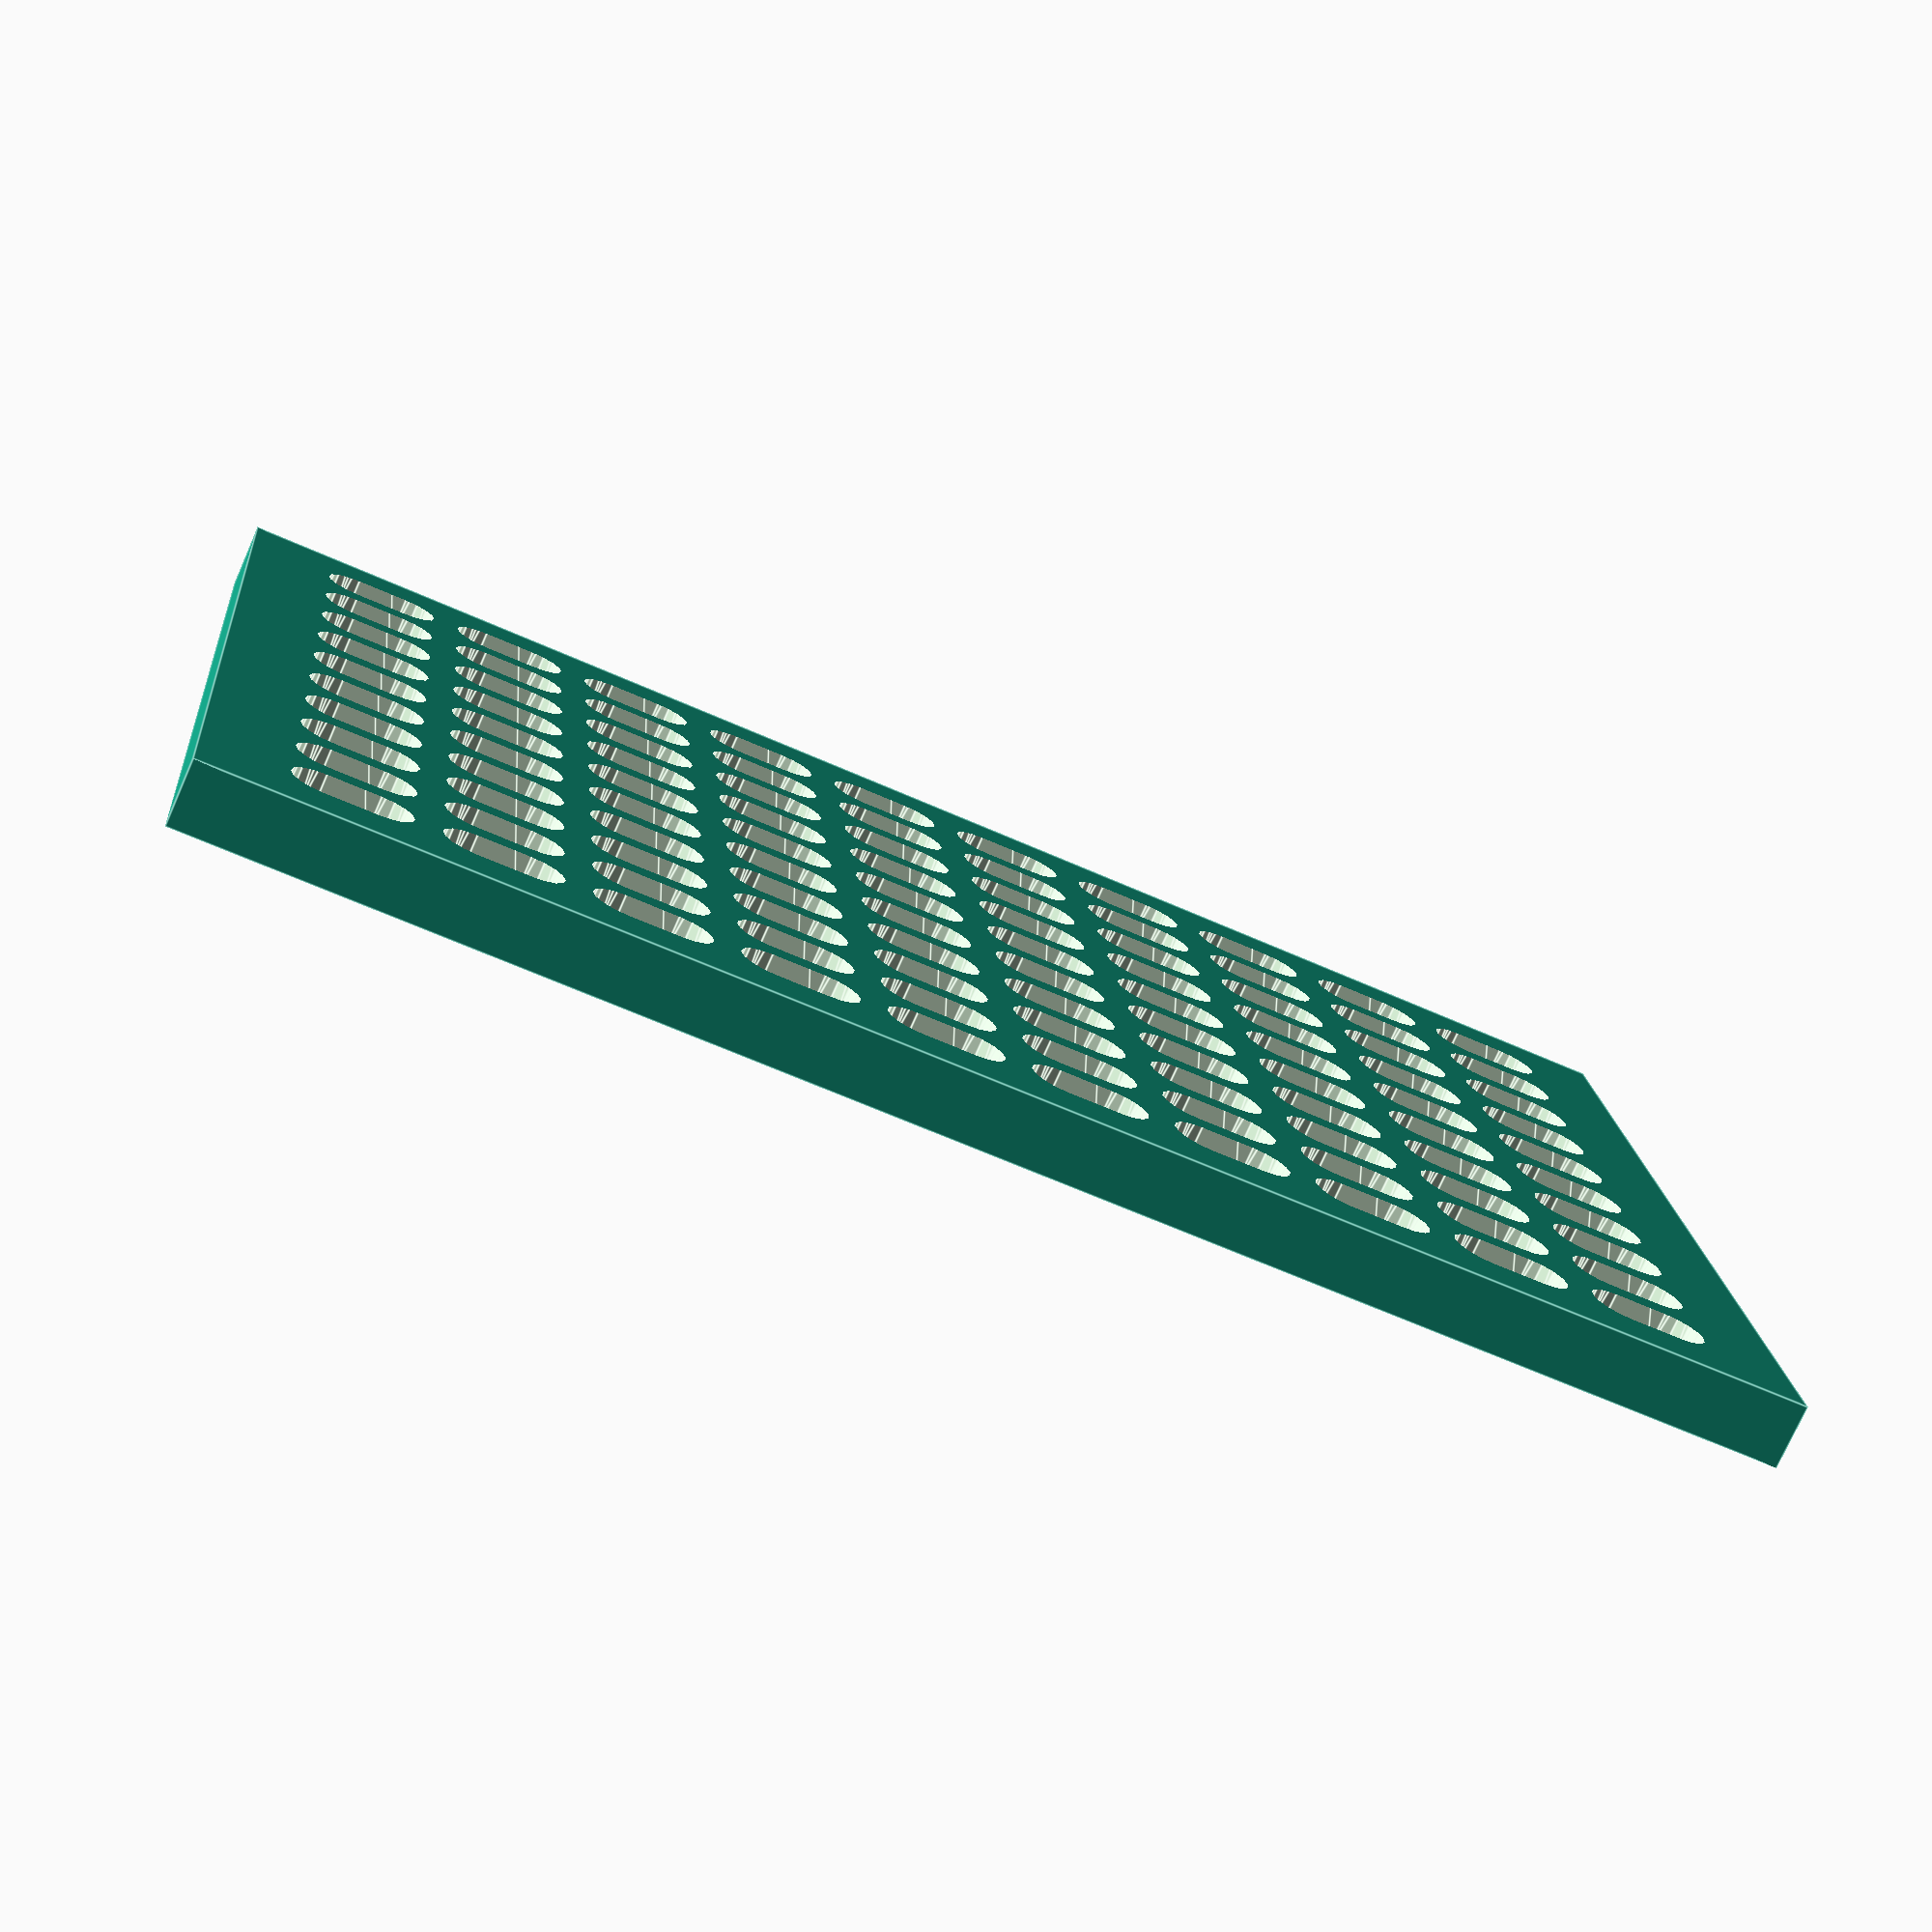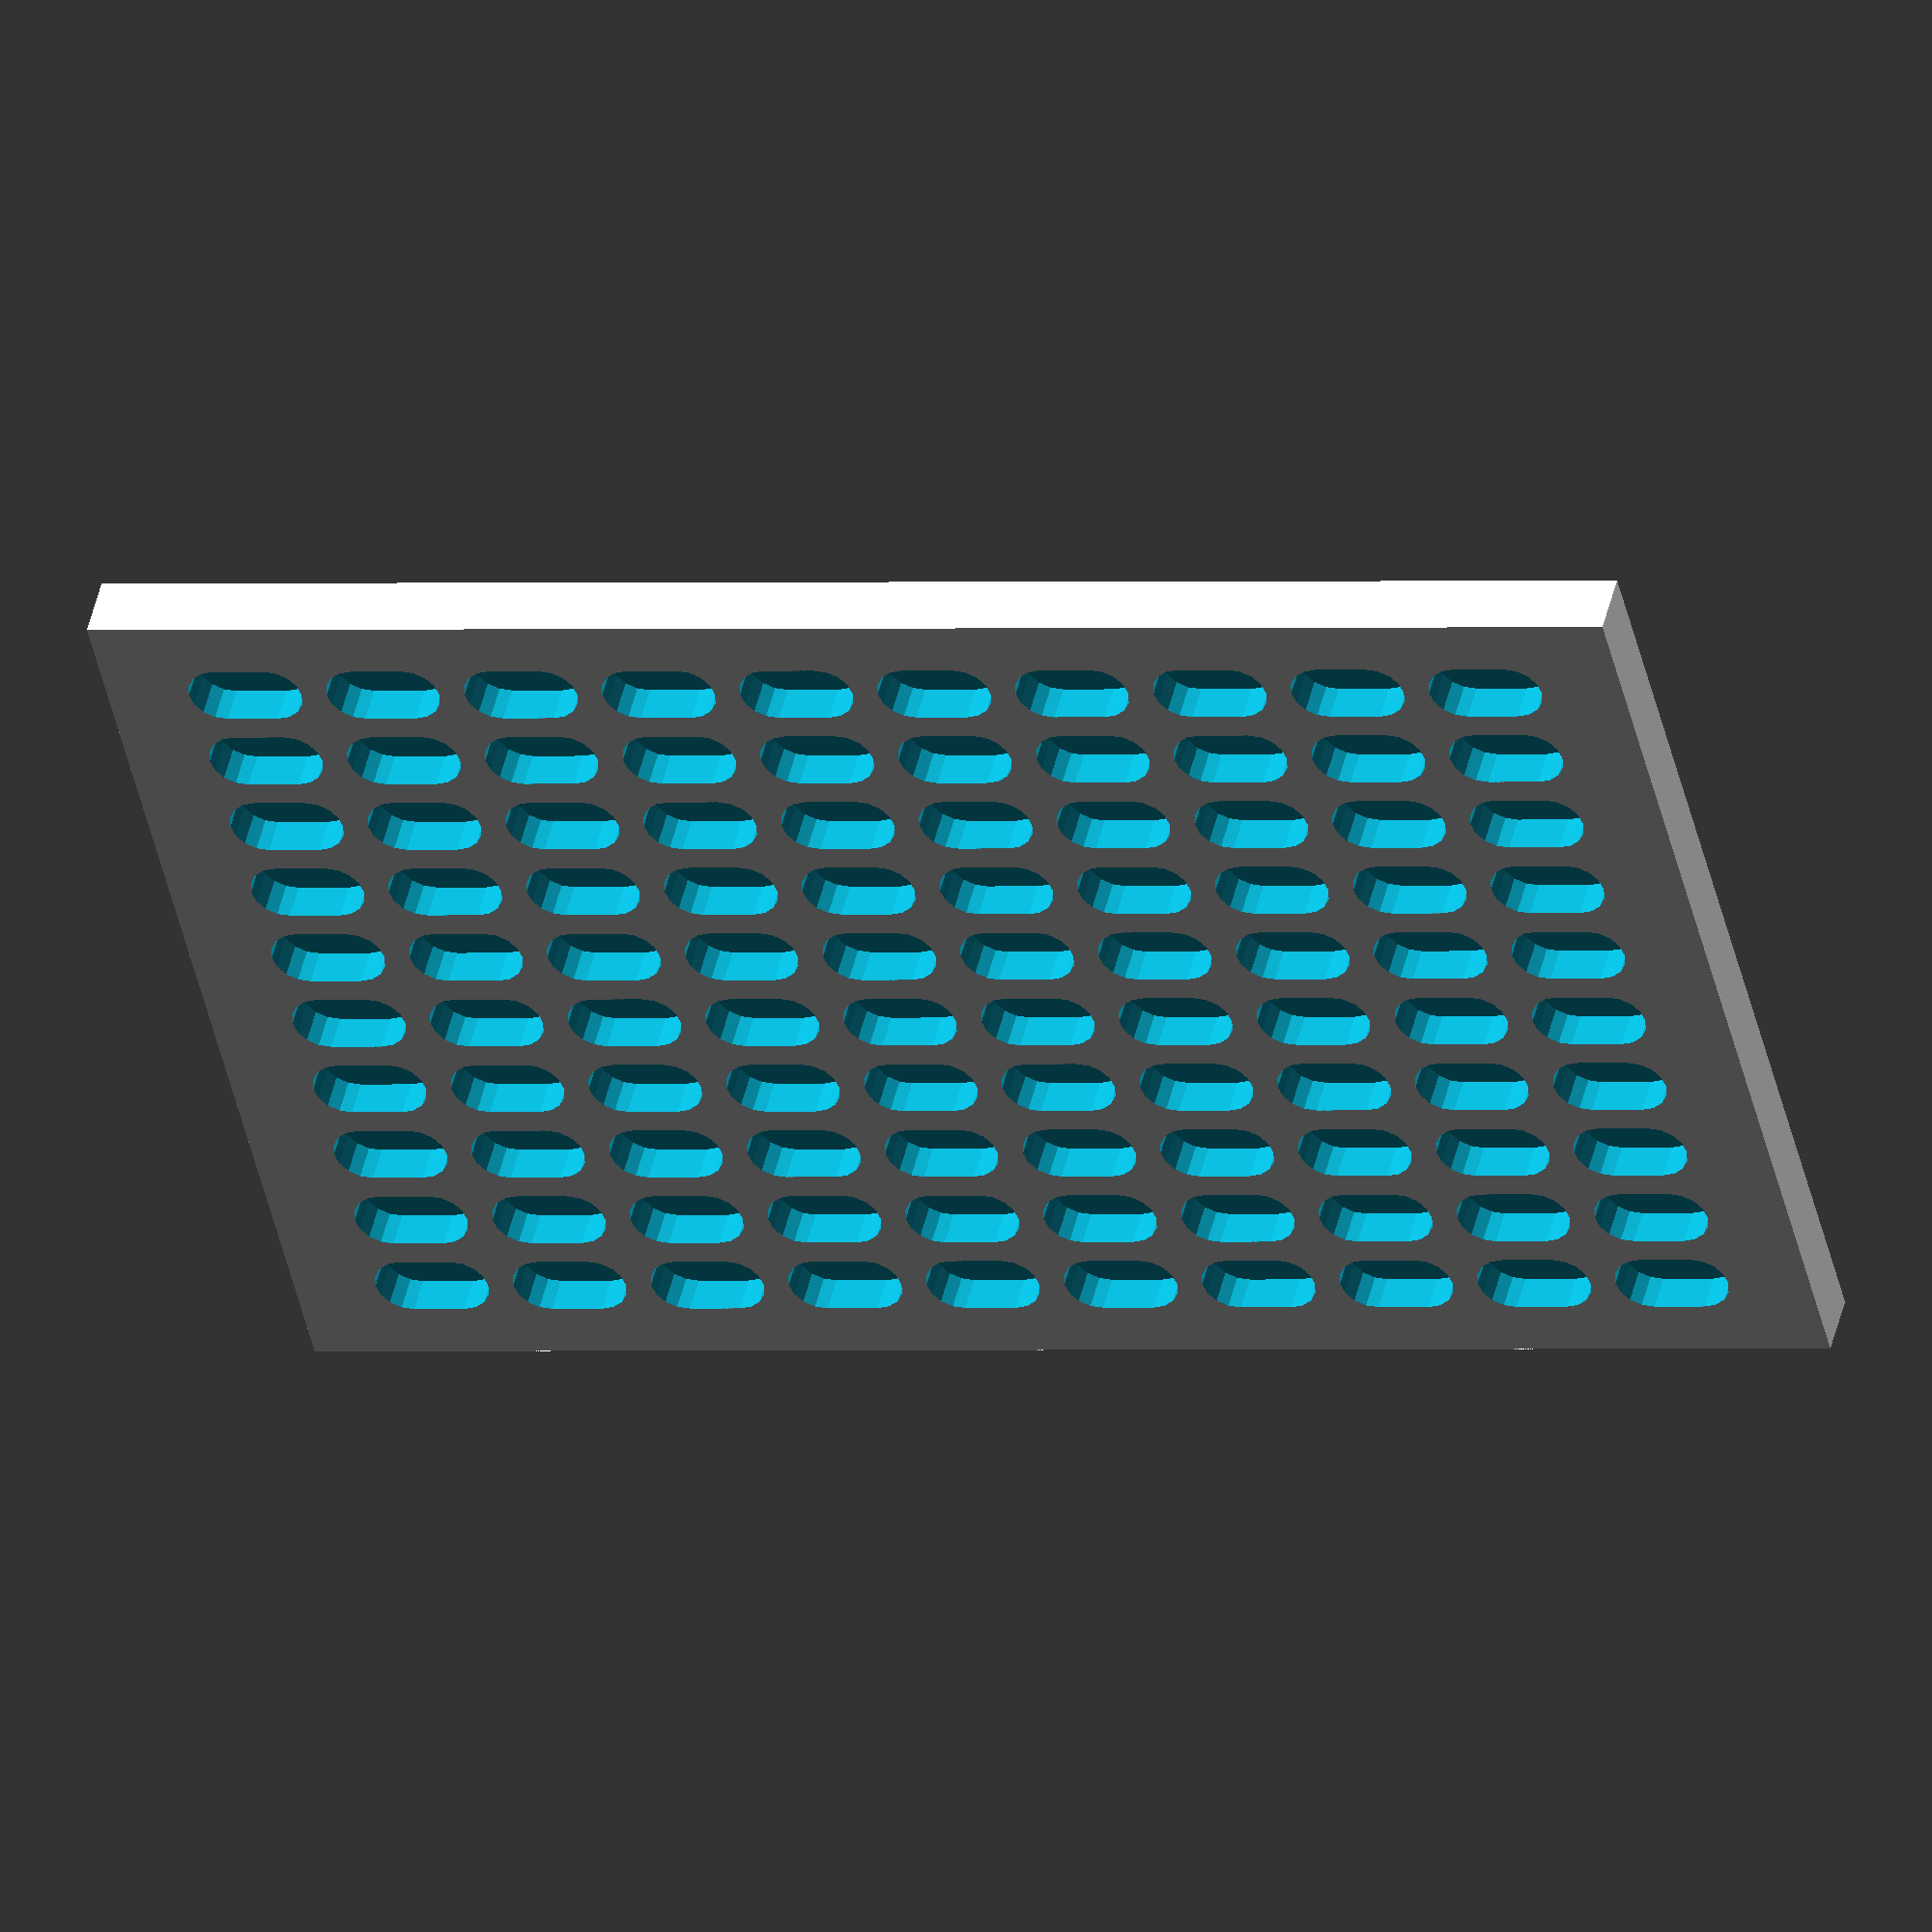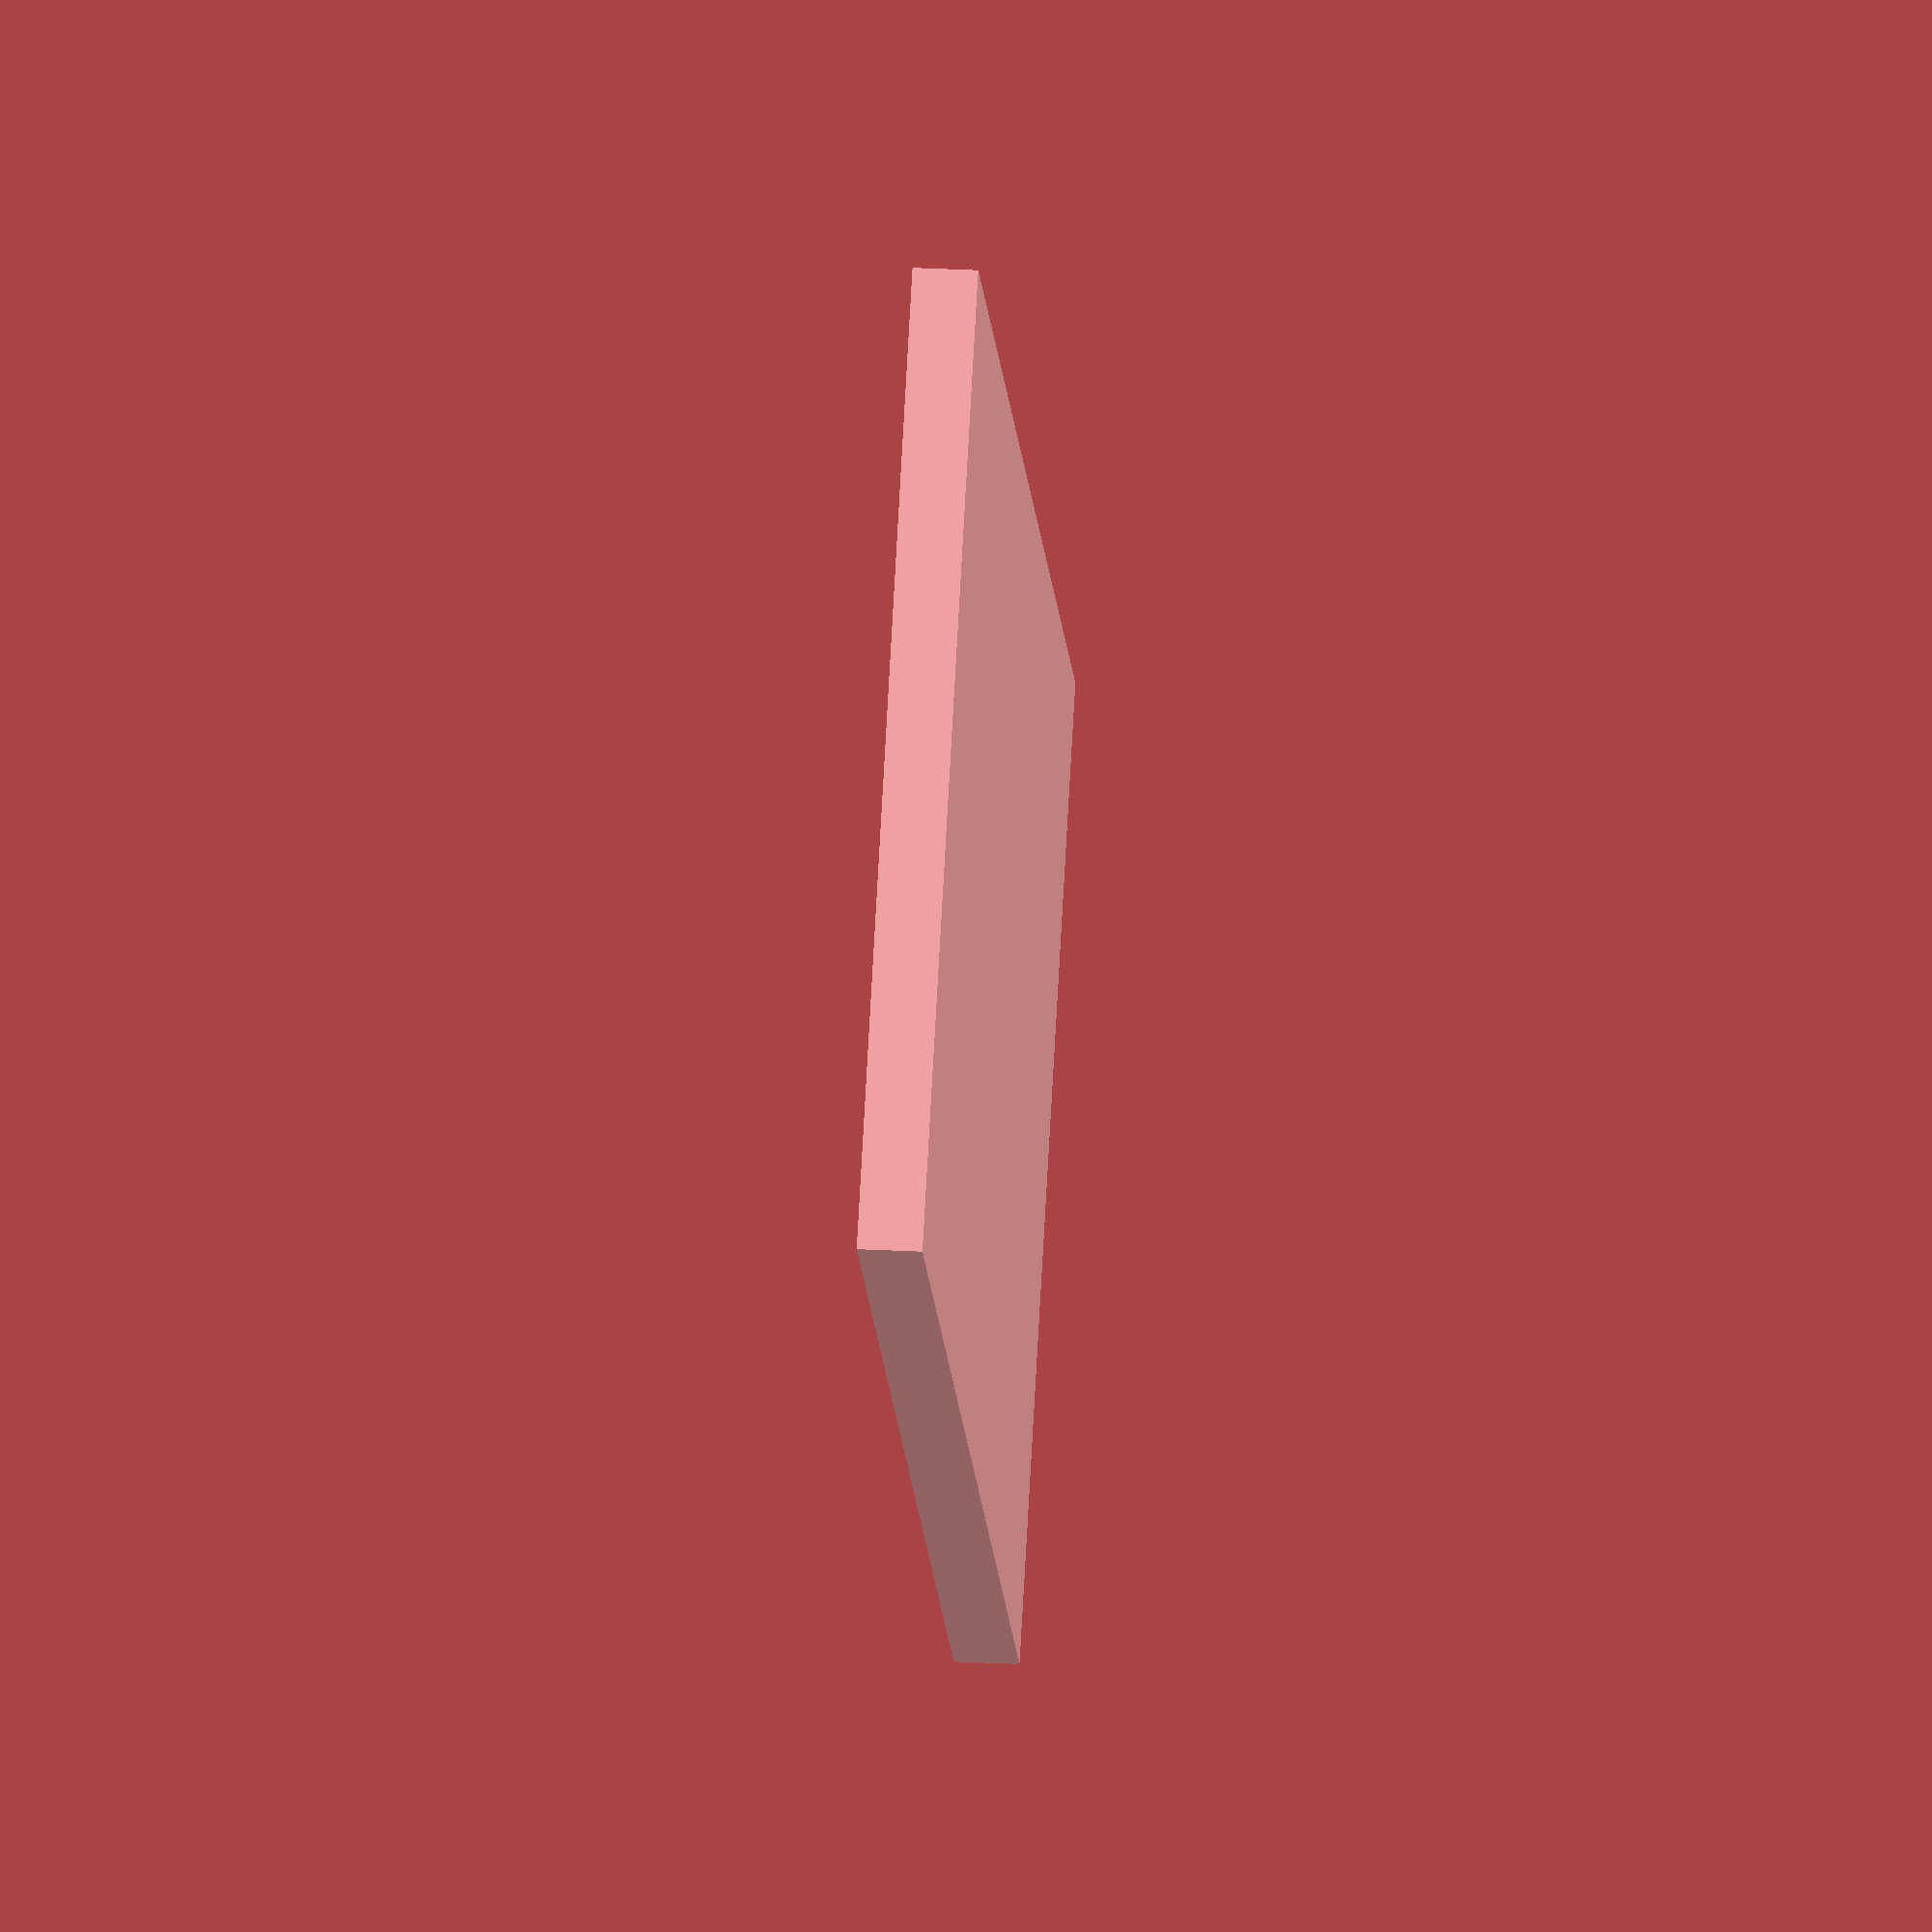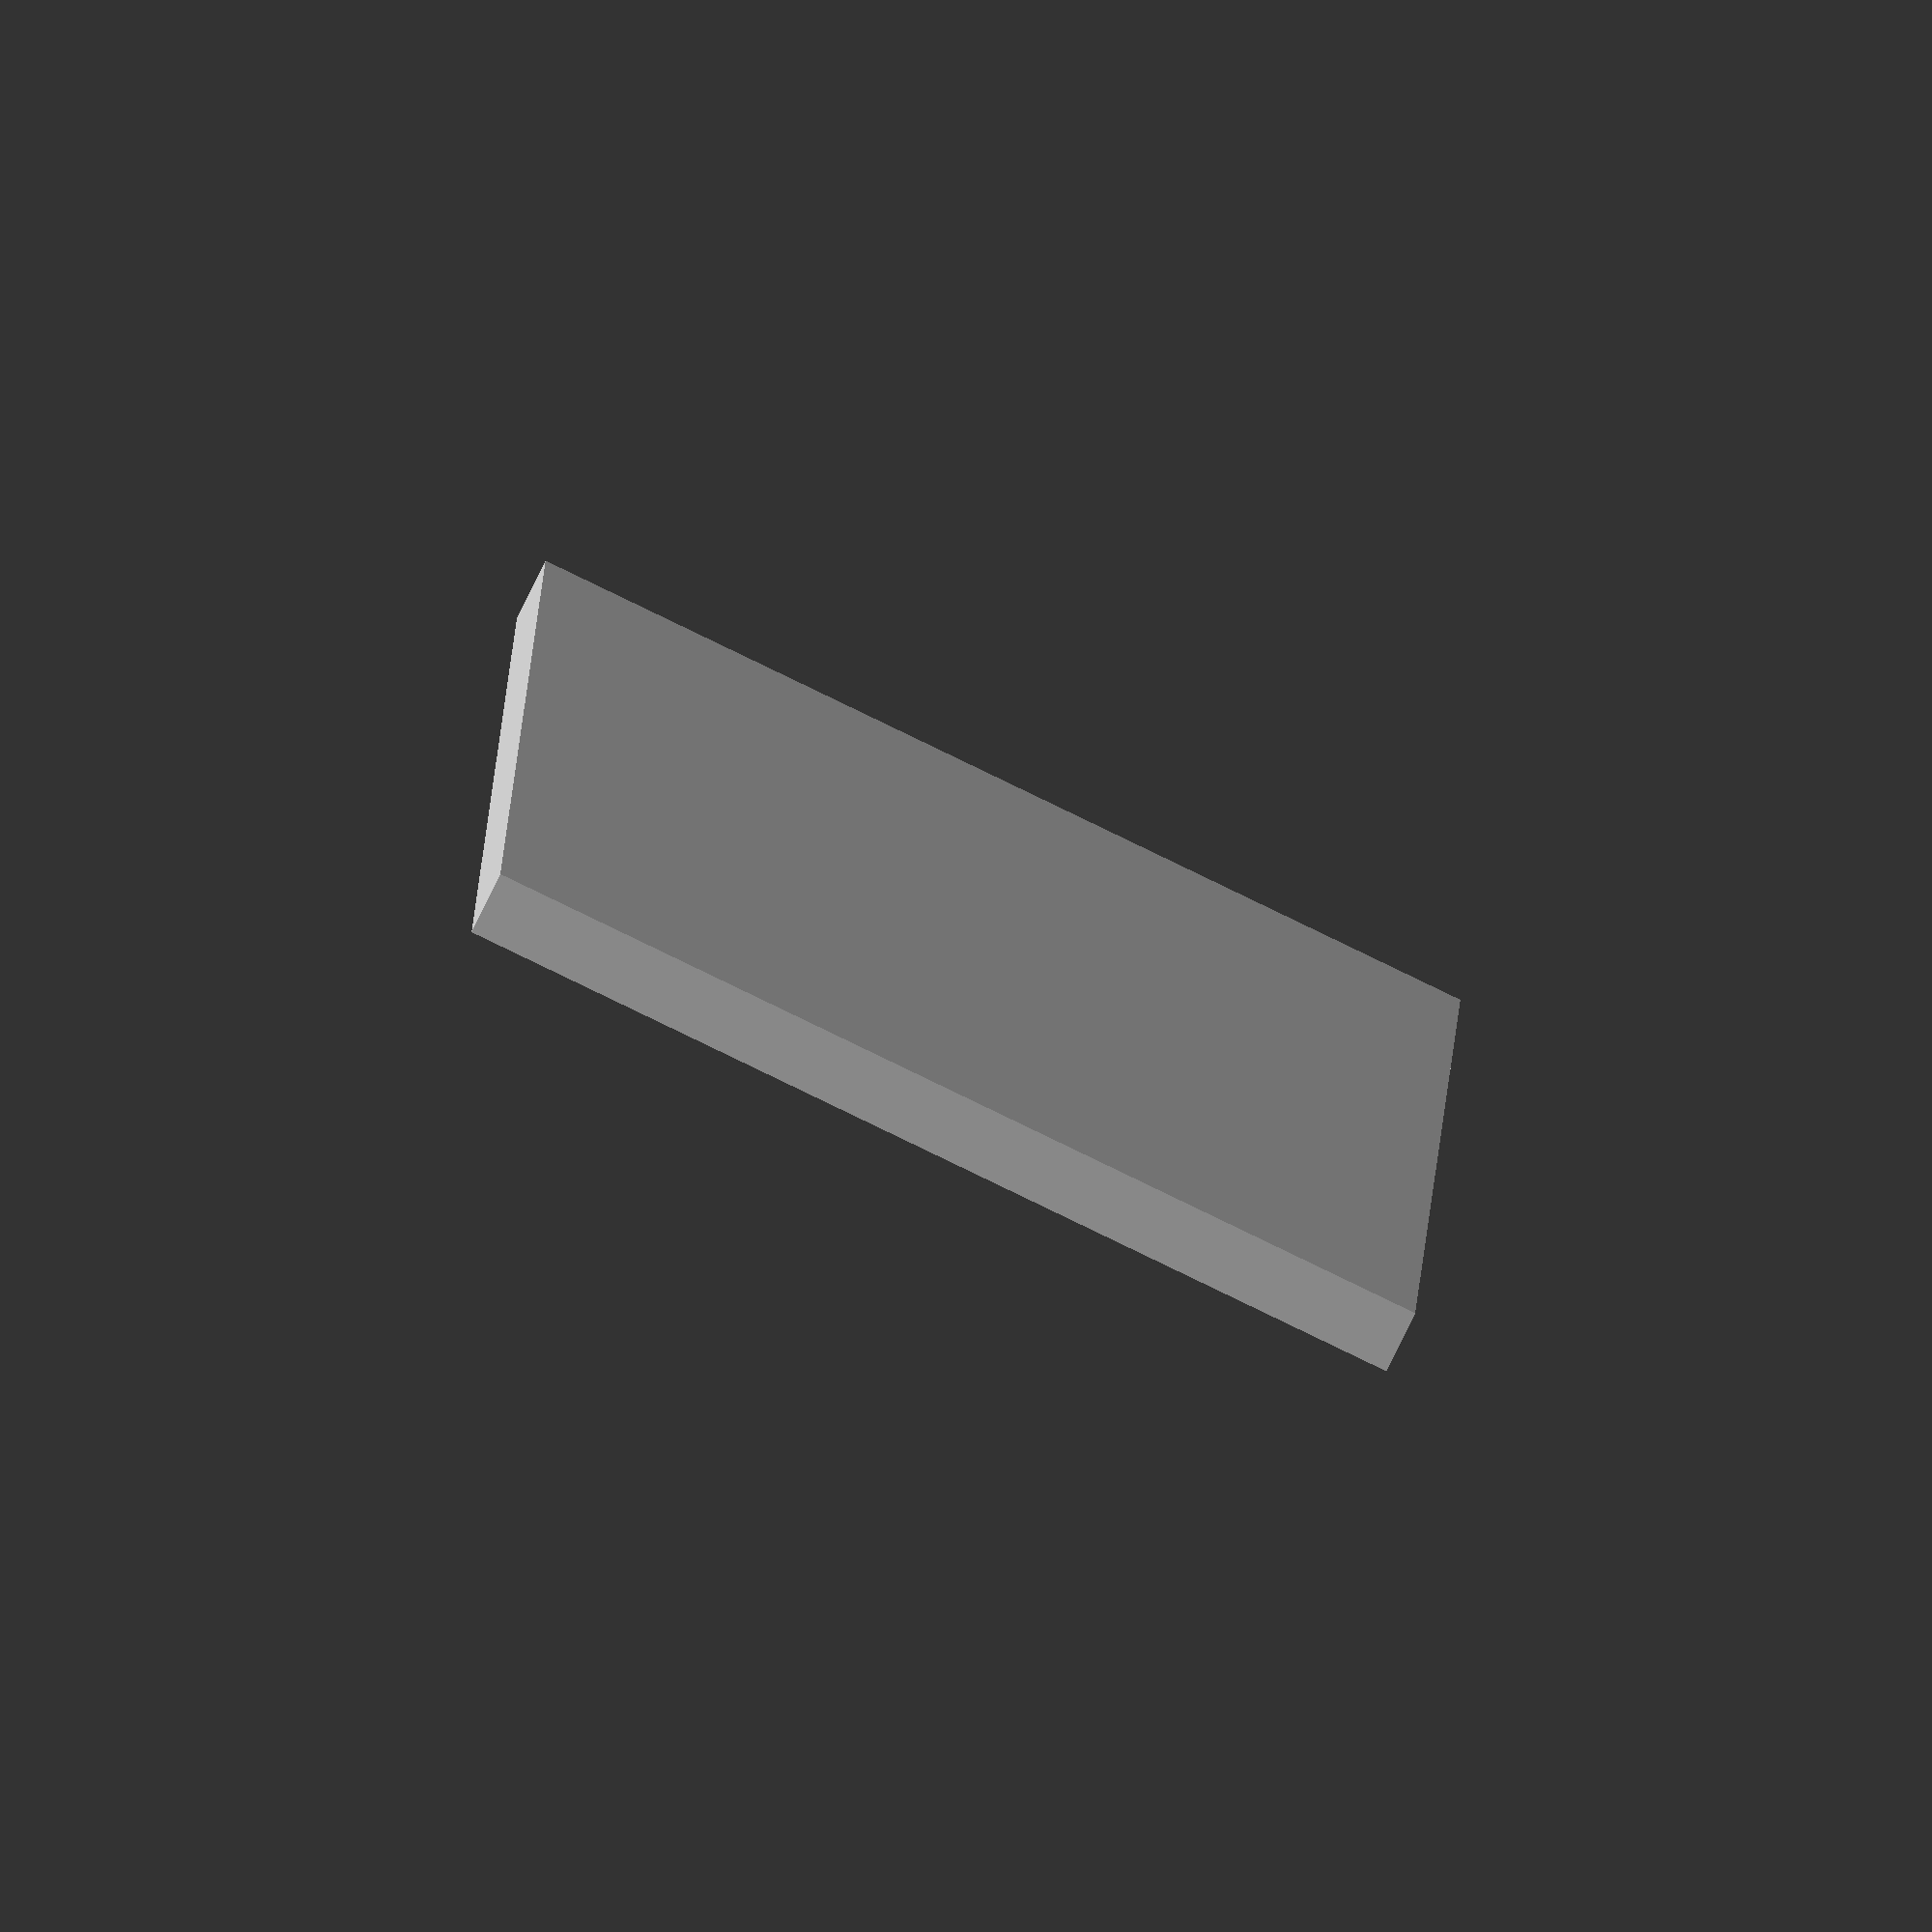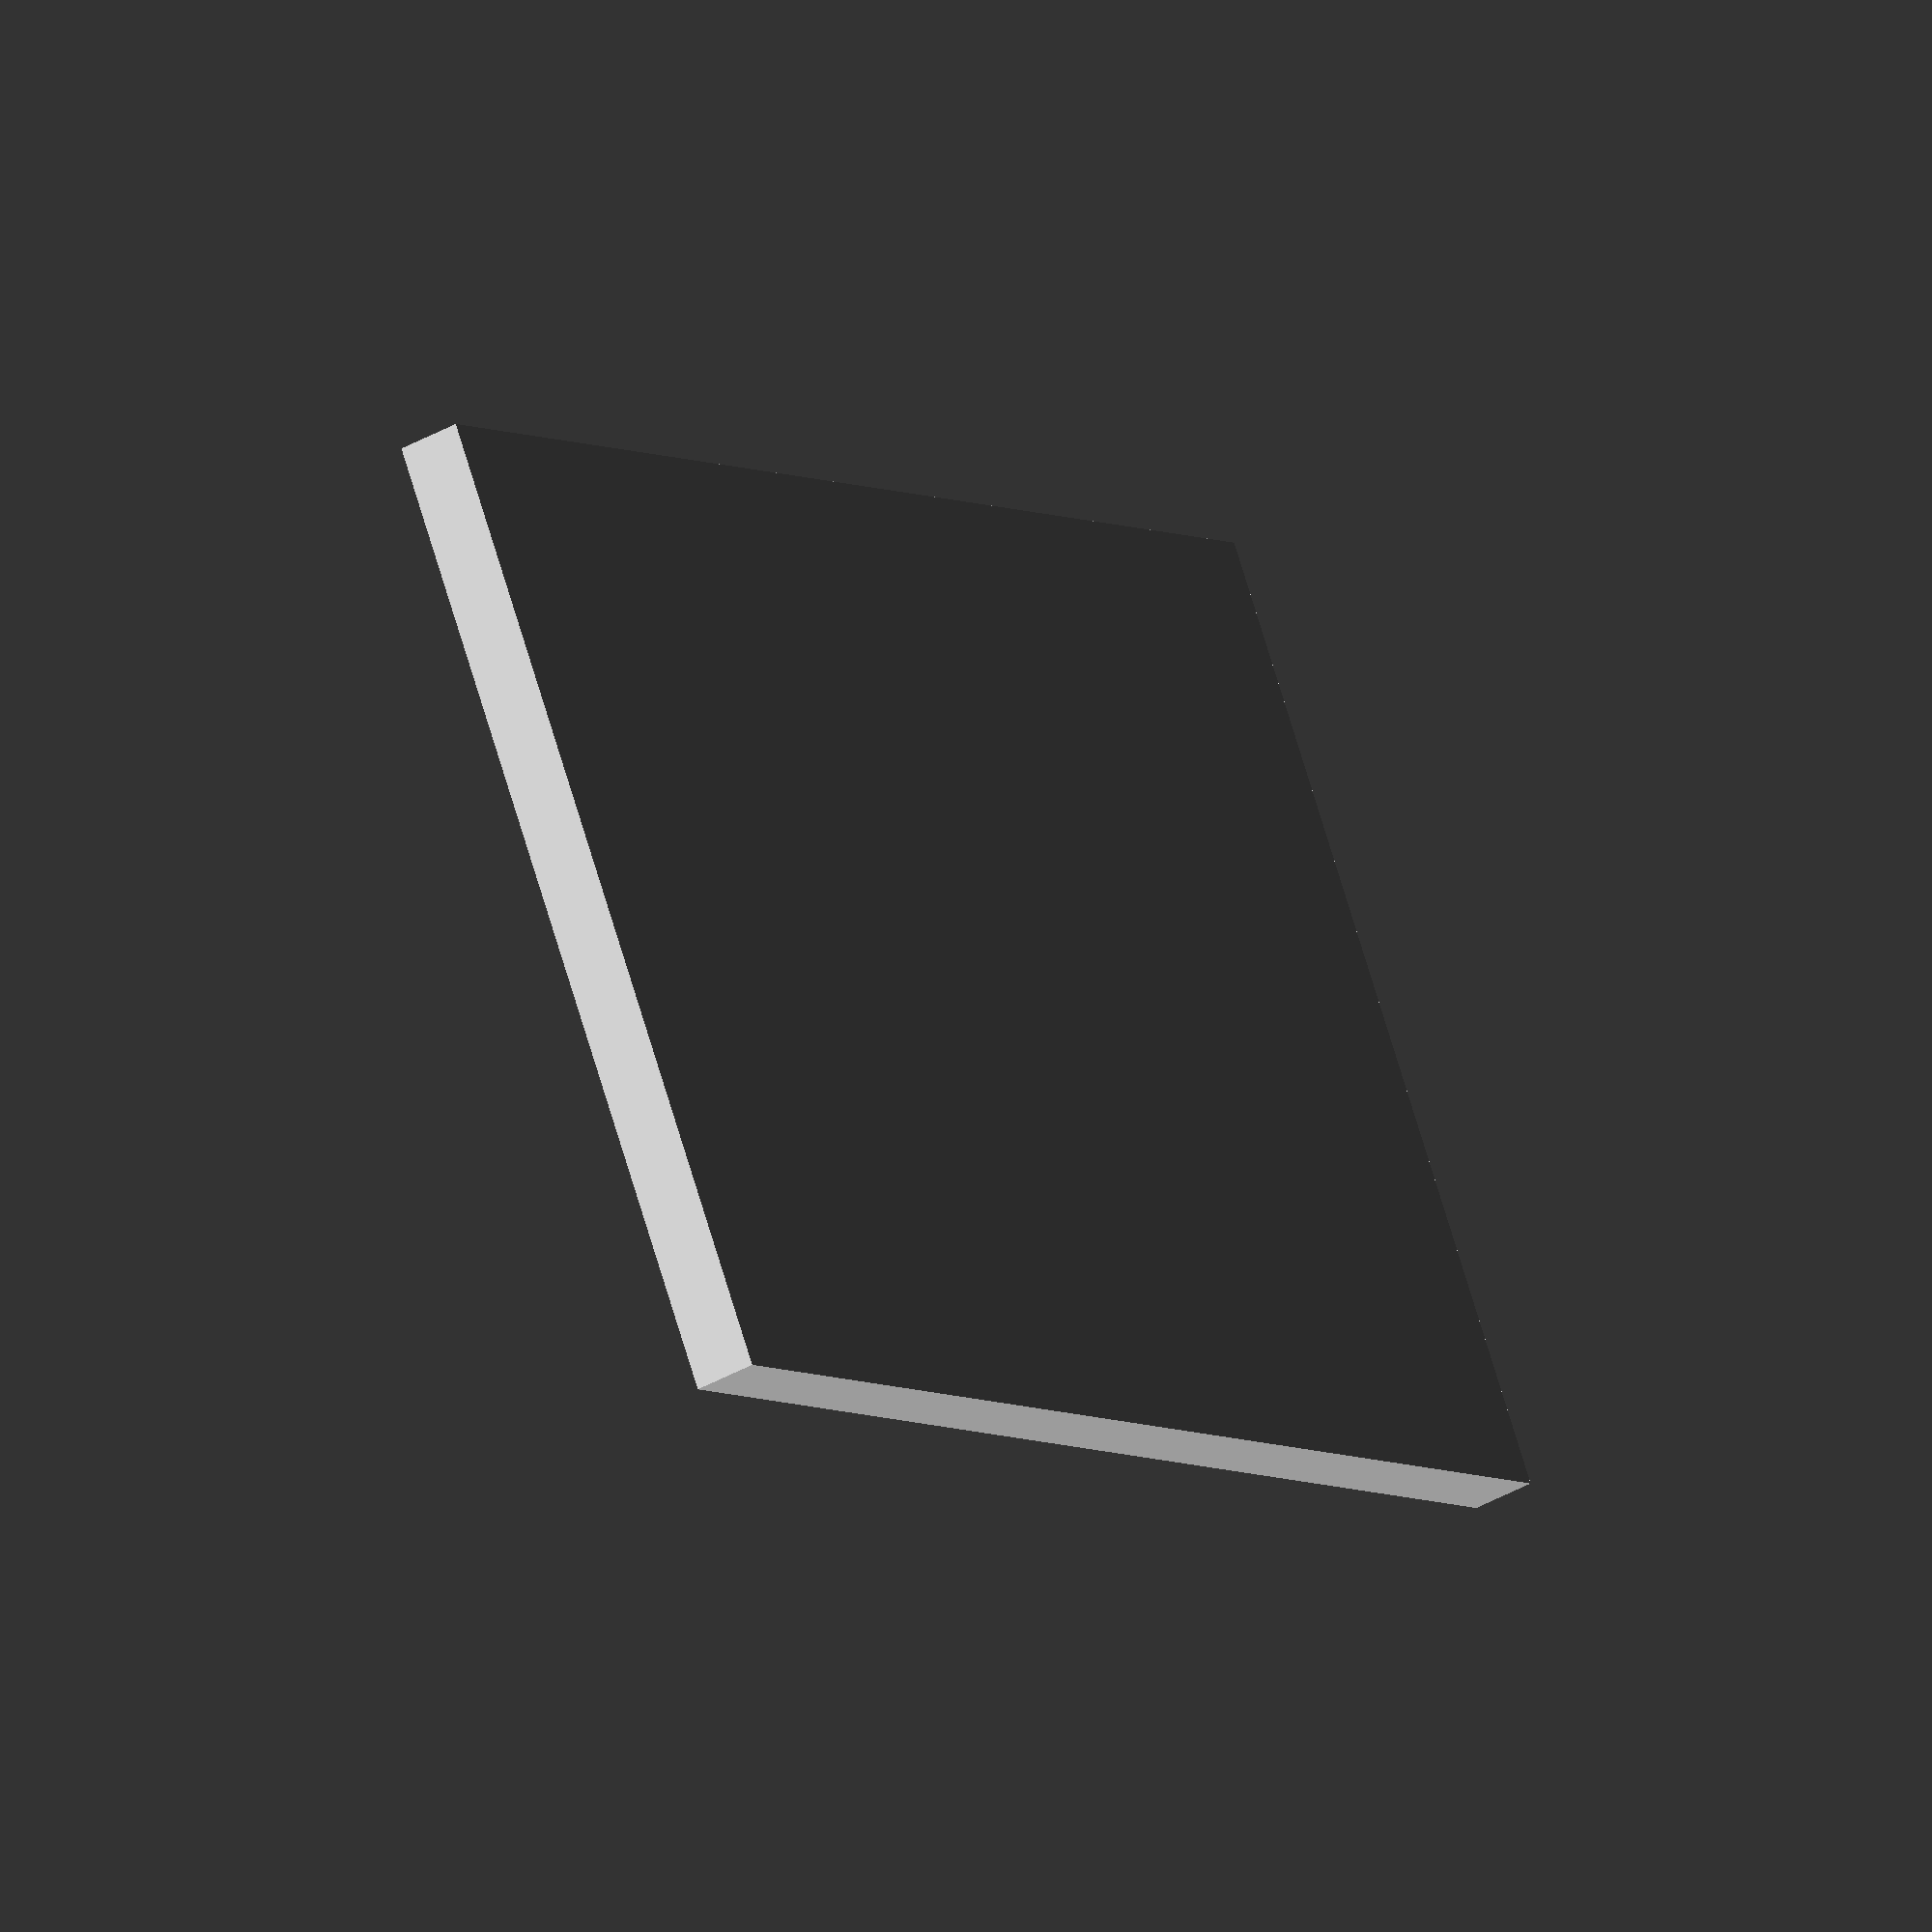
<openscad>
$fs=$fs/2;
$fa=$fa/2;

l = 100;
lg = 100;
h = 3;
e = 2;

module ovale(r1, r2){
    diff = (r2-r1)/2;
    hull(){
    translate([-diff, 0])cylinder(r=r1/2, 10);
    translate([+diff, 0])cylinder(r=r1/2, 10);
    }
}



module plaque_pmg(l, lg, h, r1, r2, h2){
    difference(){
        translate([-l/2, -lg/2, 0]) cube([l,lg,h]);


        for(i = [1:10]){
            for(j = [1:10]){
                translate([-l/2+i*l/11, -l/2+j*l/11, h])hull(){
                    translate([0, 0, -h2]) rotate([0,0,45]) ovale(r1,r2);
                }
            }
        }
    }
}

module plaque_pmg_2(r1, r2, h2, e=2, e2=2){
    nb_l = 10;
    nb_lg = 10;
    
    l = (r2+e)*(nb_l+1);
    lg = (r1+e)*(nb_lg+1);
    h = h2+e2;
    difference(){
        translate([-l/2, -lg/2, 0]) cube([l,lg,h]);


        for(i = [1:nb_l]){
            for(j = [1:nb_lg]){
                translate([-(i-(nb_l+1)/2)*(r2+e), (j-(nb_lg+1)/2)*(r1+e), h])hull(){
                    translate([0, 0, -h2]) ovale(r1,r2);
                }
            }
        }
    }
}



module plaque_pmg_4_9_2(){
    //4_9-2
    plaque_pmg_2(4, 9, 2);
}

module plaque_pmg(){
    //5_10_4
    plaque_pmg_2(5, 9, 3);
}

plaque_pmg();



</openscad>
<views>
elev=75.6 azim=174.7 roll=336.0 proj=p view=edges
elev=133.7 azim=346.7 roll=167.1 proj=o view=wireframe
elev=152.8 azim=317.9 roll=85.3 proj=o view=wireframe
elev=257.9 azim=268.2 roll=25.8 proj=o view=wireframe
elev=220.9 azim=30.9 roll=55.4 proj=o view=wireframe
</views>
